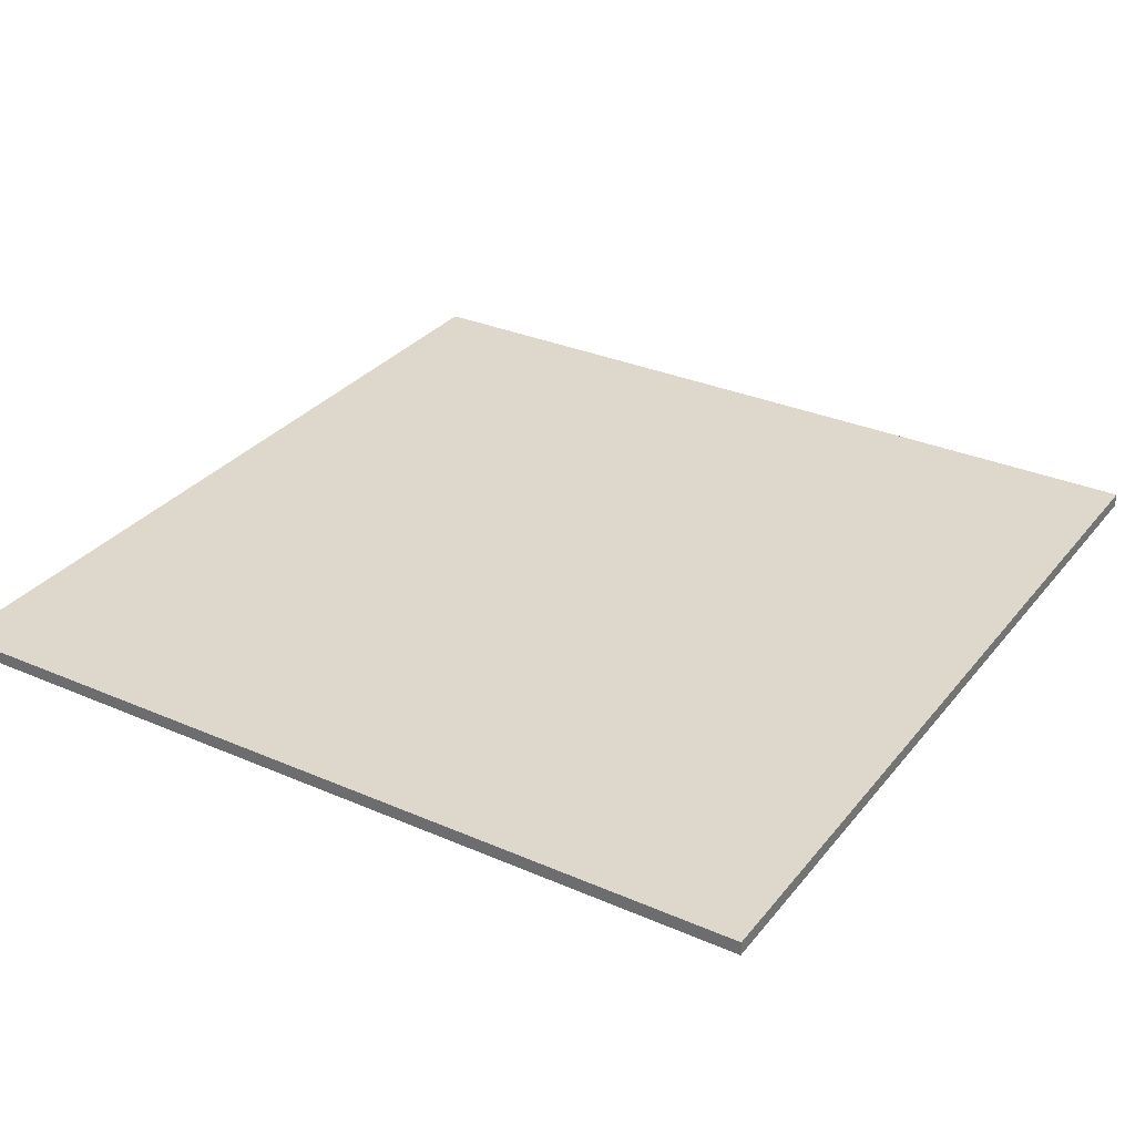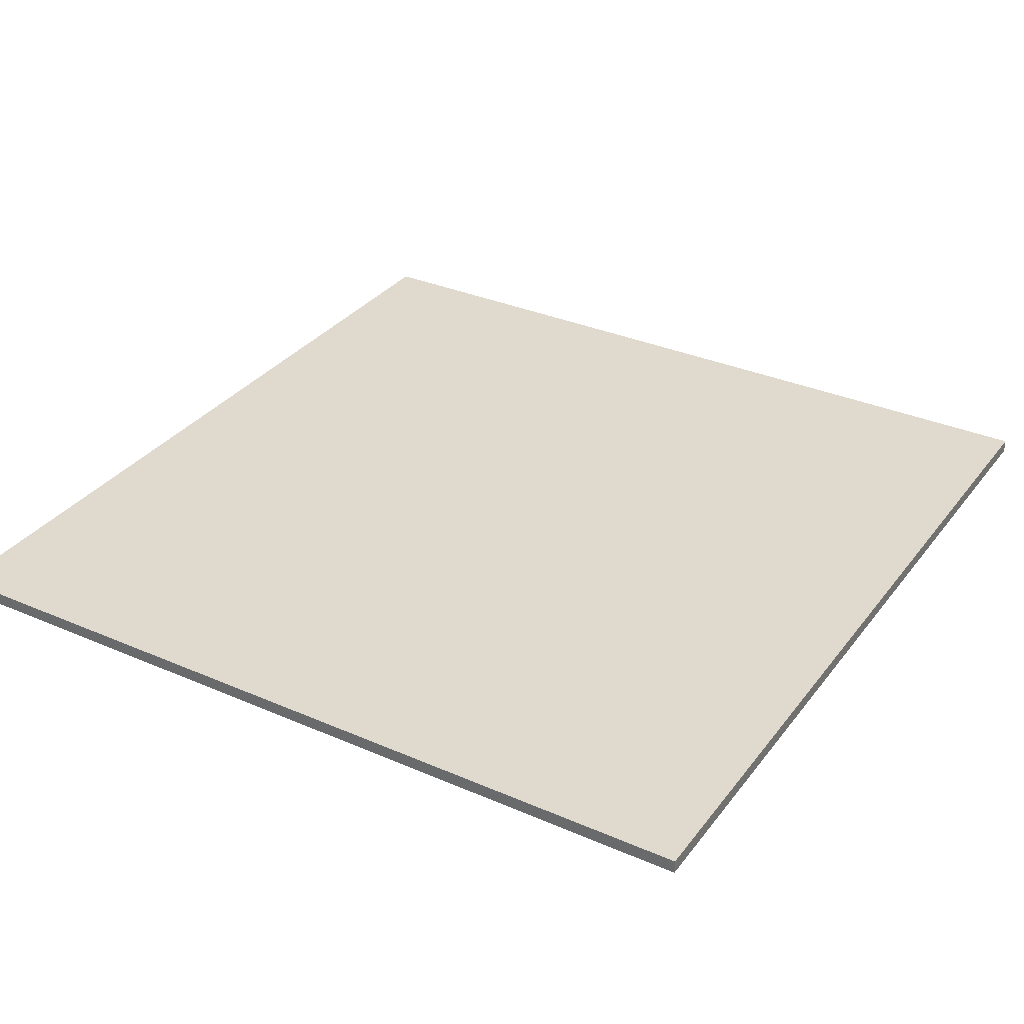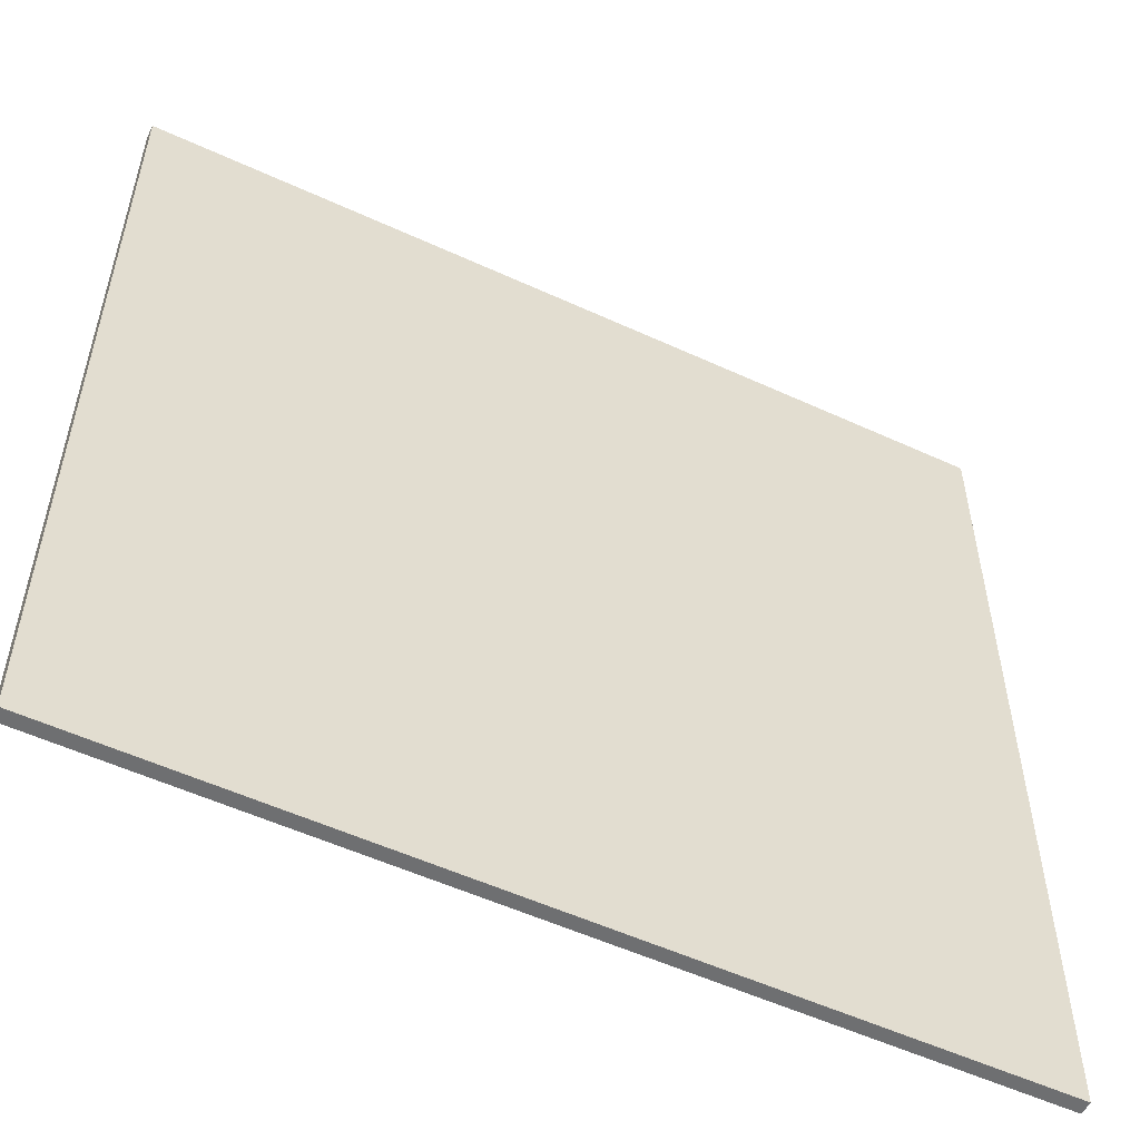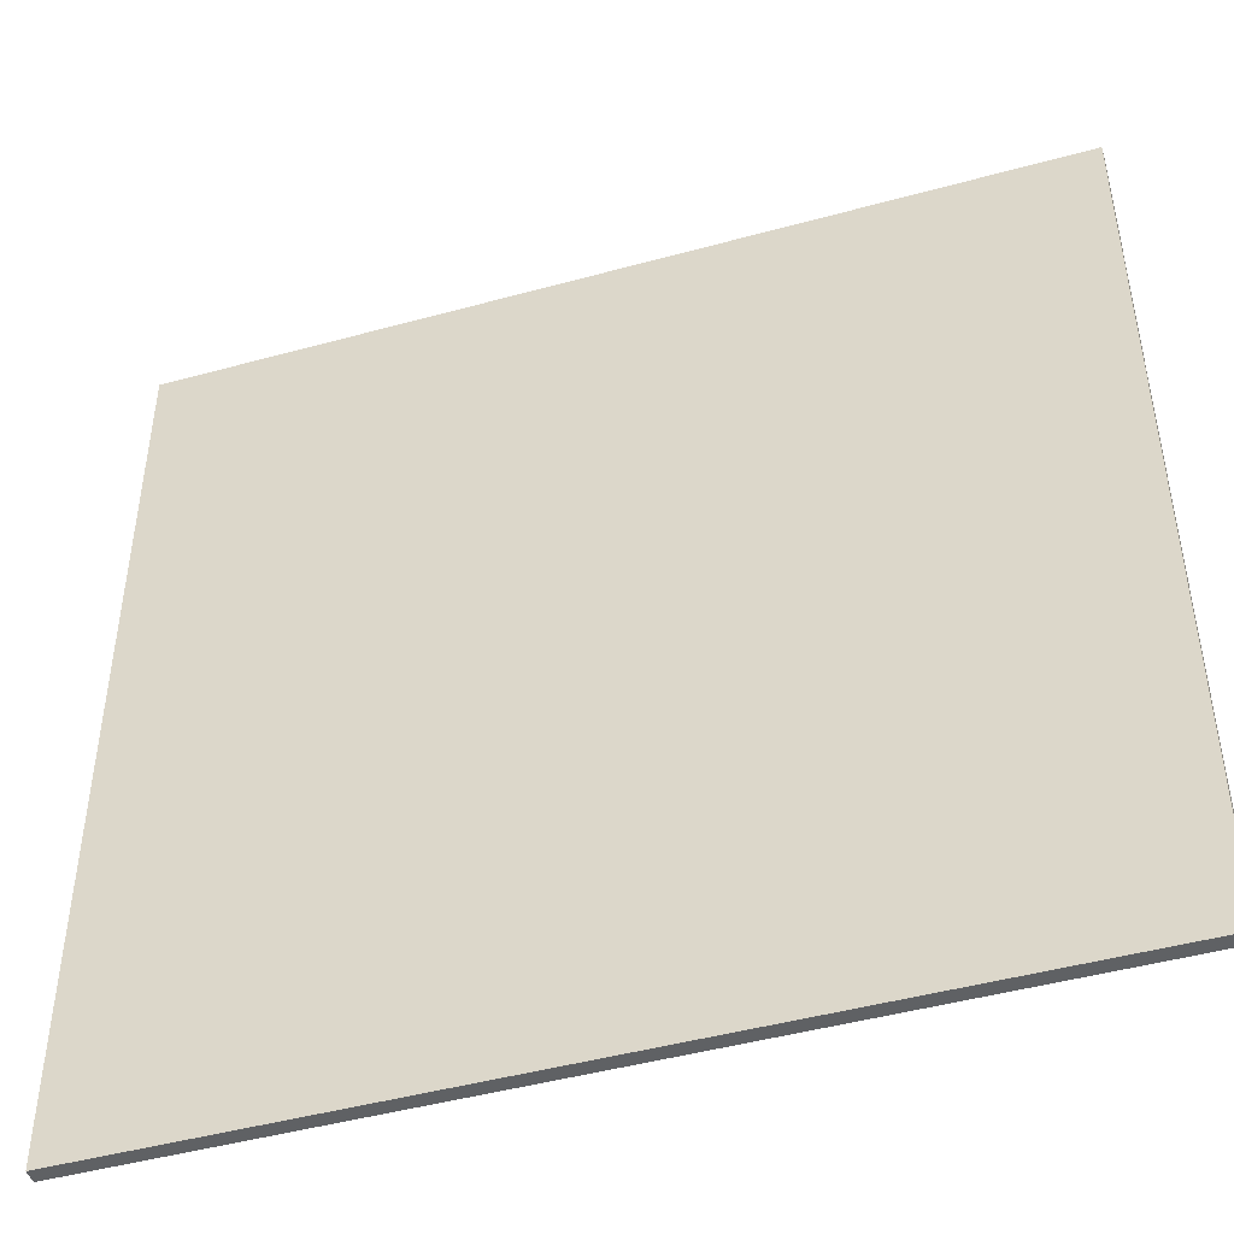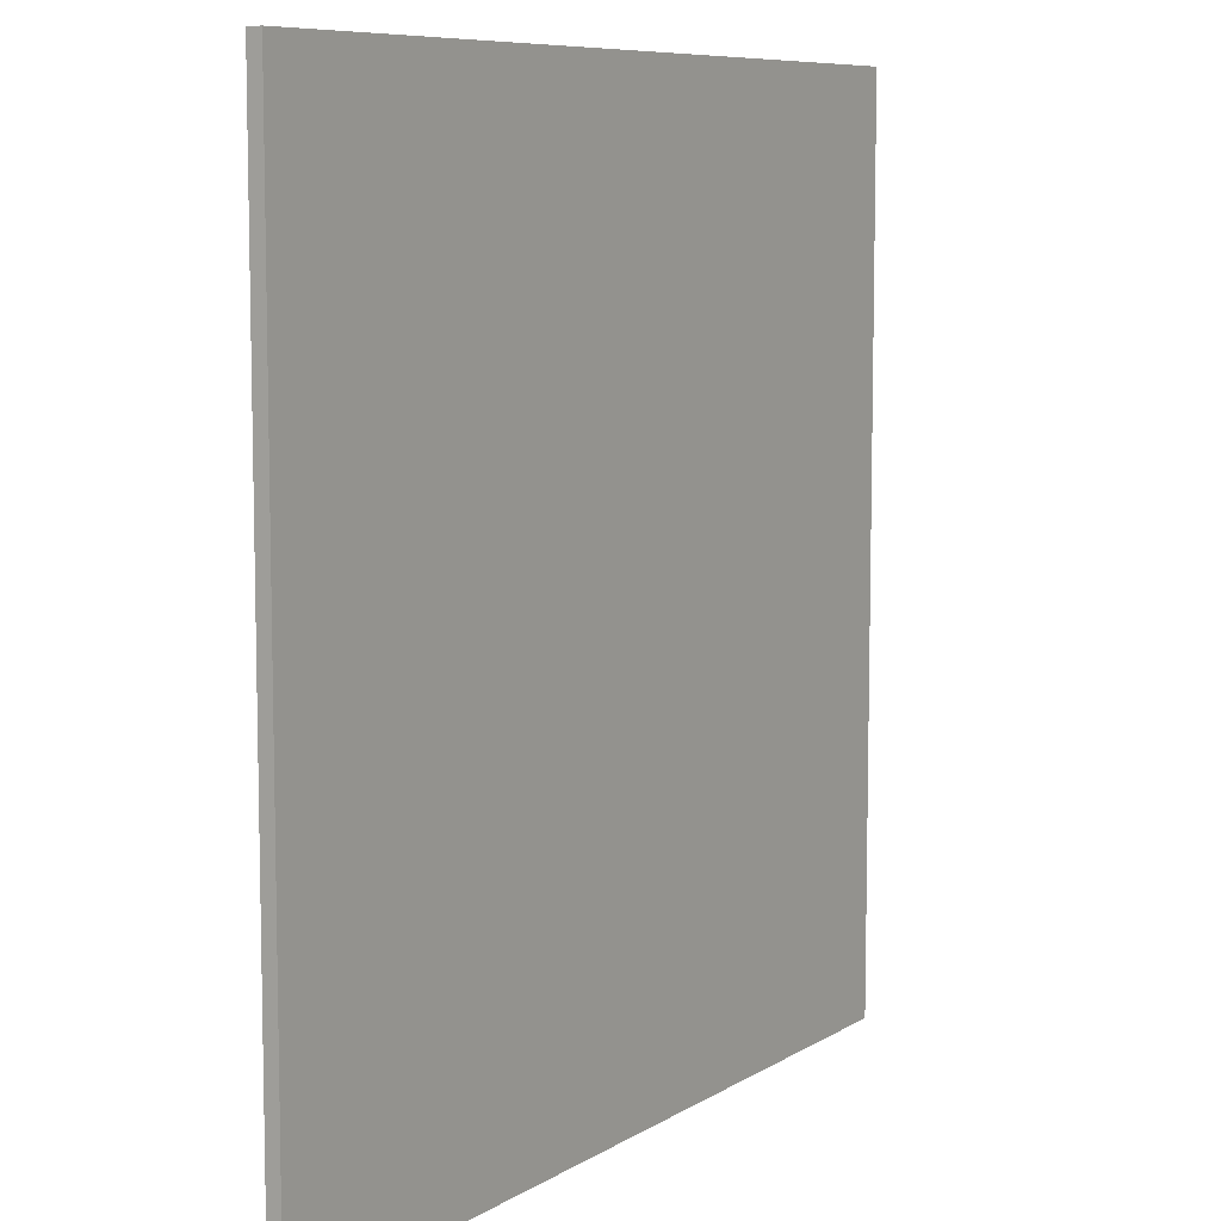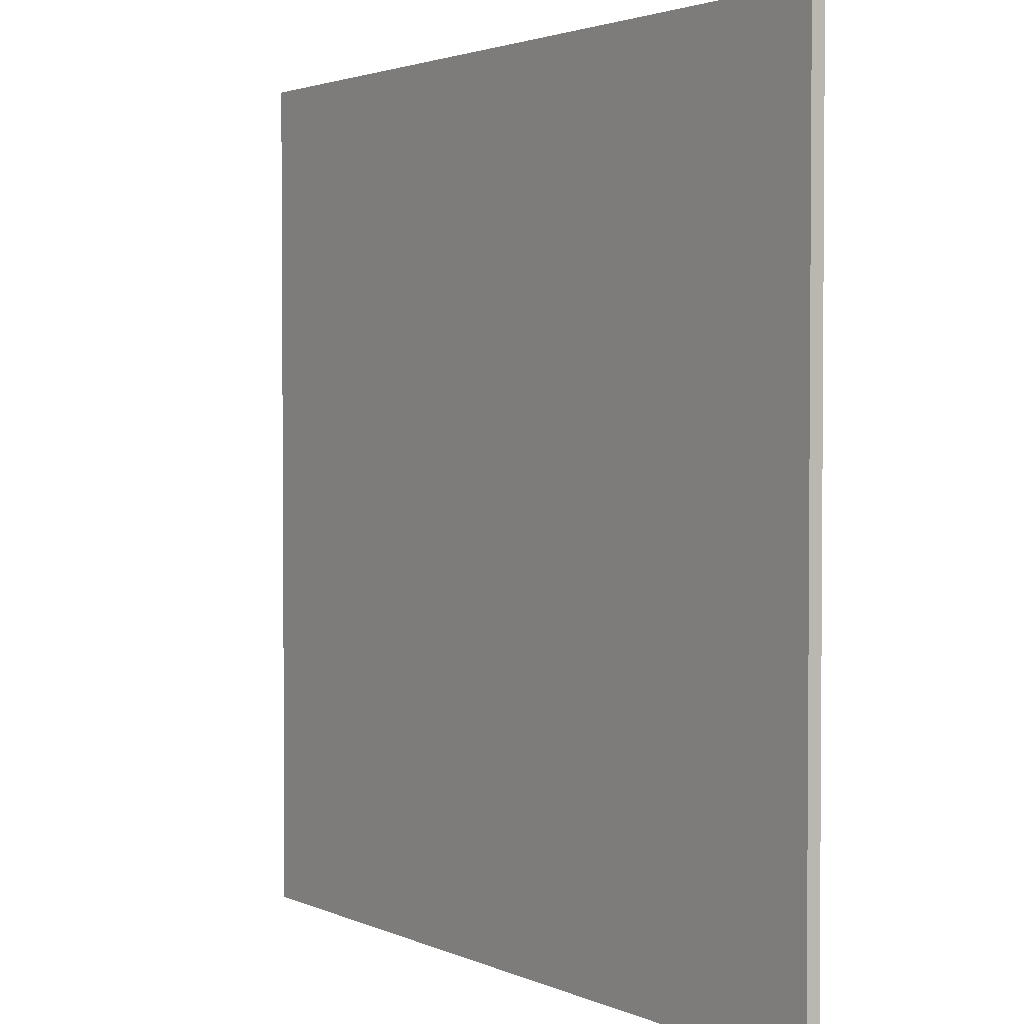
<metadata>
{"format":"obj","ext":"obj","renderer":"f3d","projection":"perspective","resolution":1024,"background":"white","views":[{"elev":31.3,"azim":121.7,"up":"+Y"},{"elev":32.7,"azim":31.1,"up":"+Y"},{"elev":-54.5,"azim":154.0,"up":"+Z"},{"elev":-46.2,"azim":17.5,"up":"+Z"},{"elev":8.2,"azim":-58.0,"up":"+Z"},{"elev":2.5,"azim":56.2,"up":"+Z"}]}
</metadata>
<code>
o
v 35.2 6.4 -16
v 35.2 6.4 -22.4
v 35.2 6.5 -16
v 35.2 6.5 -22.4
v 41.6 6.4 -16
v 41.6 6.4 -19.1
v 41.6 6.4 -19.3
v 41.6 6.4 -22.4
v 41.6 6.5 -16
v 41.6 6.5 -19.1
v 41.6 6.5 -19.3
v 41.6 6.5 -22.4
v 35.2 6.4 -16
v 35.2 6.5 -16
v 41.6 6.4 -16
v 41.6 6.5 -16
v 35.2 6.4 -22.4
v 35.2 6.5 -22.4
v 41.6 6.4 -22.4
v 41.6 6.5 -22.4
v 35.2 6.4 -16
v 41.6 6.4 -16
v 36.8 6.4 -19.1
v 38.4 6.4 -19.1
v 40 6.4 -19.1
v 41.6 6.4 -19.1
v 36.8 6.4 -19.3
v 38.4 6.4 -19.3
v 40 6.4 -19.3
v 41.6 6.4 -19.3
v 35.2 6.4 -22.4
v 41.6 6.4 -22.4
v 35.2 6.5 -16
v 41.6 6.5 -16
v 36.8 6.5 -19.1
v 38.4 6.5 -19.1
v 40 6.5 -19.1
v 41.6 6.5 -19.1
v 36.8 6.5 -19.3
v 38.4 6.5 -19.3
v 40 6.5 -19.3
v 41.6 6.5 -19.3
v 35.2 6.5 -22.4
v 41.6 6.5 -22.4
f 3 2 1
f 4 2 3
f 5 6 9
f 6 7 10
f 9 6 10
f 7 8 11
f 10 7 11
f 11 8 12
f 15 14 13
f 16 14 15
f 17 18 19
f 19 18 20
f 23 22 21
f 24 22 23
f 25 22 24
f 26 22 25
f 27 23 21
f 27 24 23
f 28 25 24
f 28 24 27
f 29 26 25
f 29 25 28
f 30 26 29
f 31 28 27
f 31 27 21
f 31 30 29
f 31 29 28
f 32 30 31
f 33 34 35
f 35 34 36
f 36 34 37
f 37 34 38
f 33 35 39
f 35 36 39
f 36 37 40
f 39 36 40
f 37 38 41
f 40 37 41
f 41 38 42
f 39 40 43
f 33 39 43
f 41 42 43
f 40 41 43
f 43 42 44

</code>
